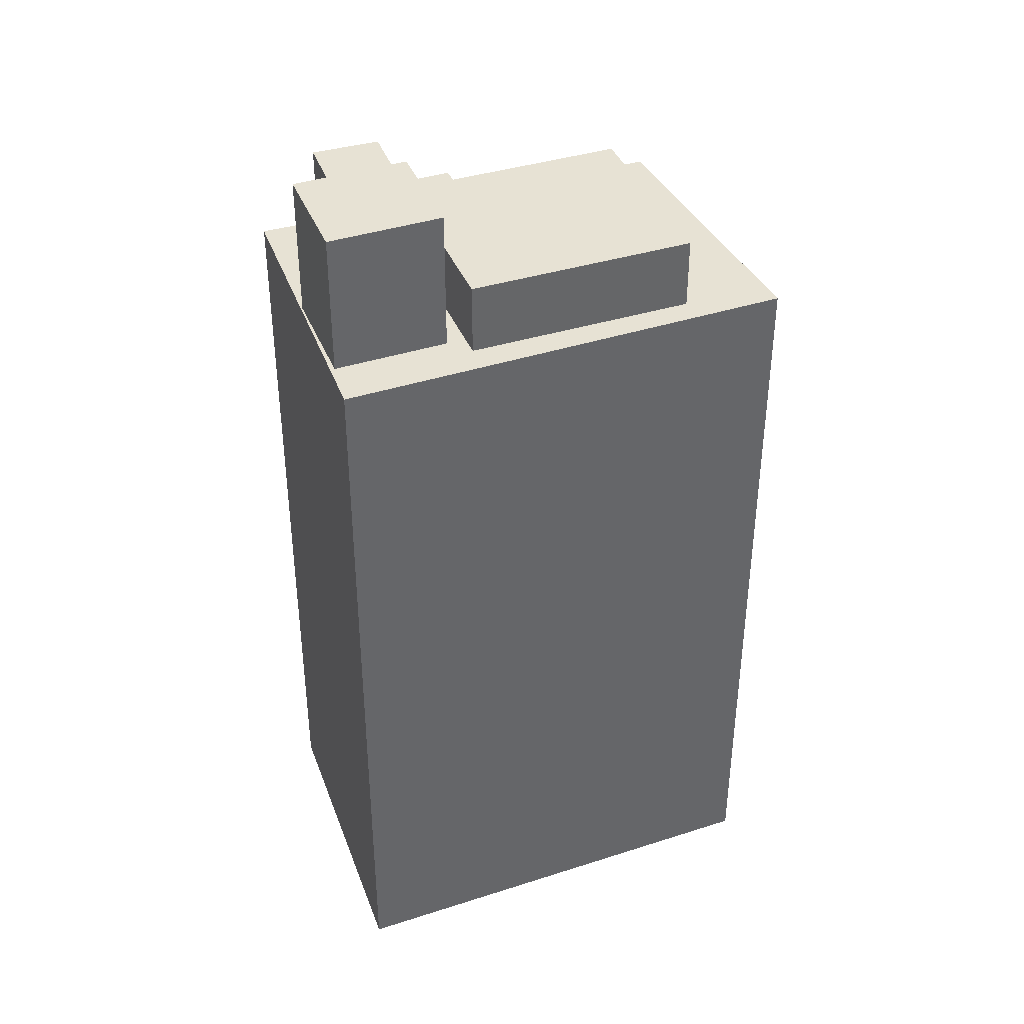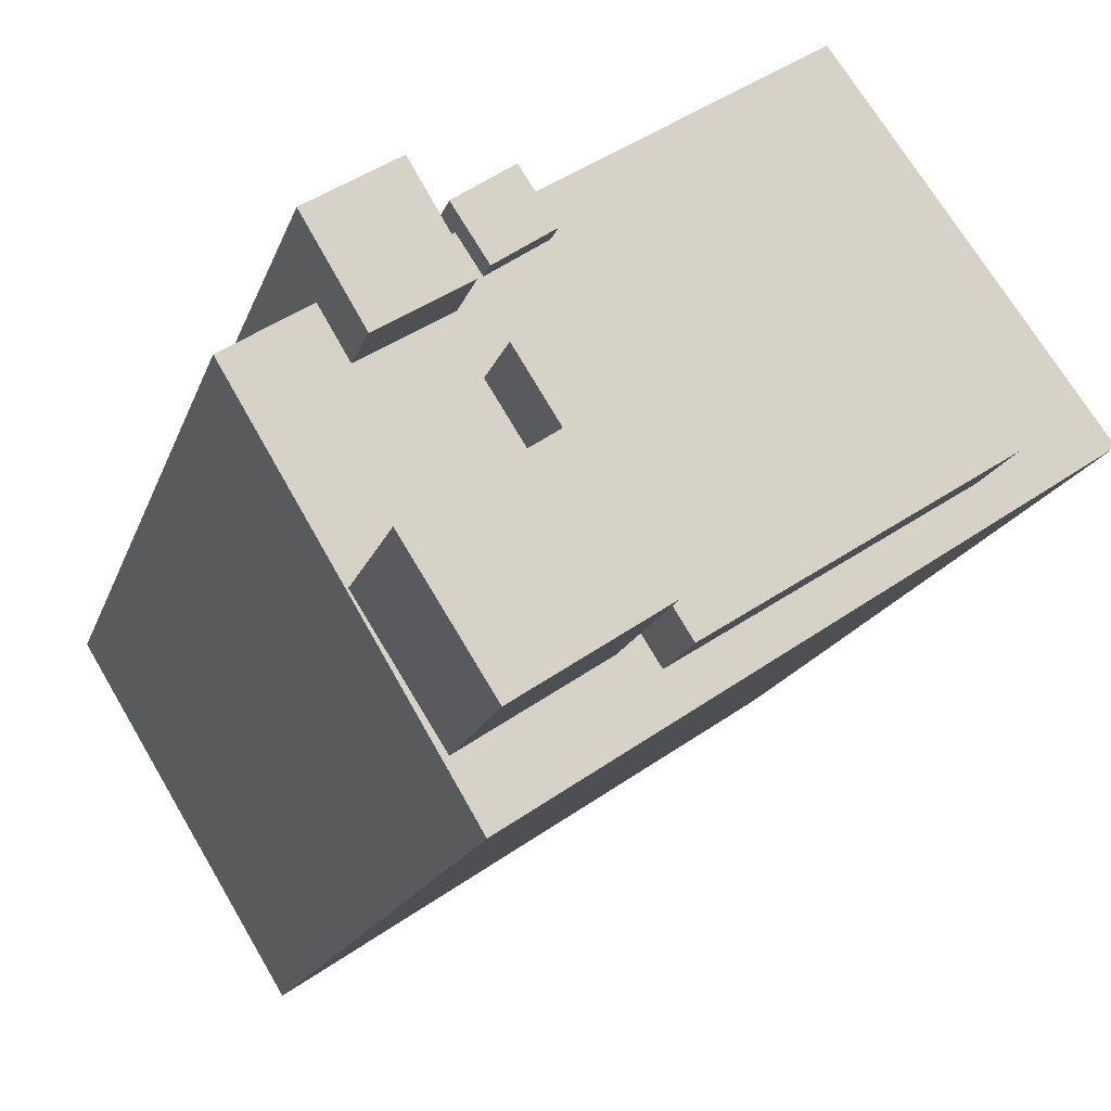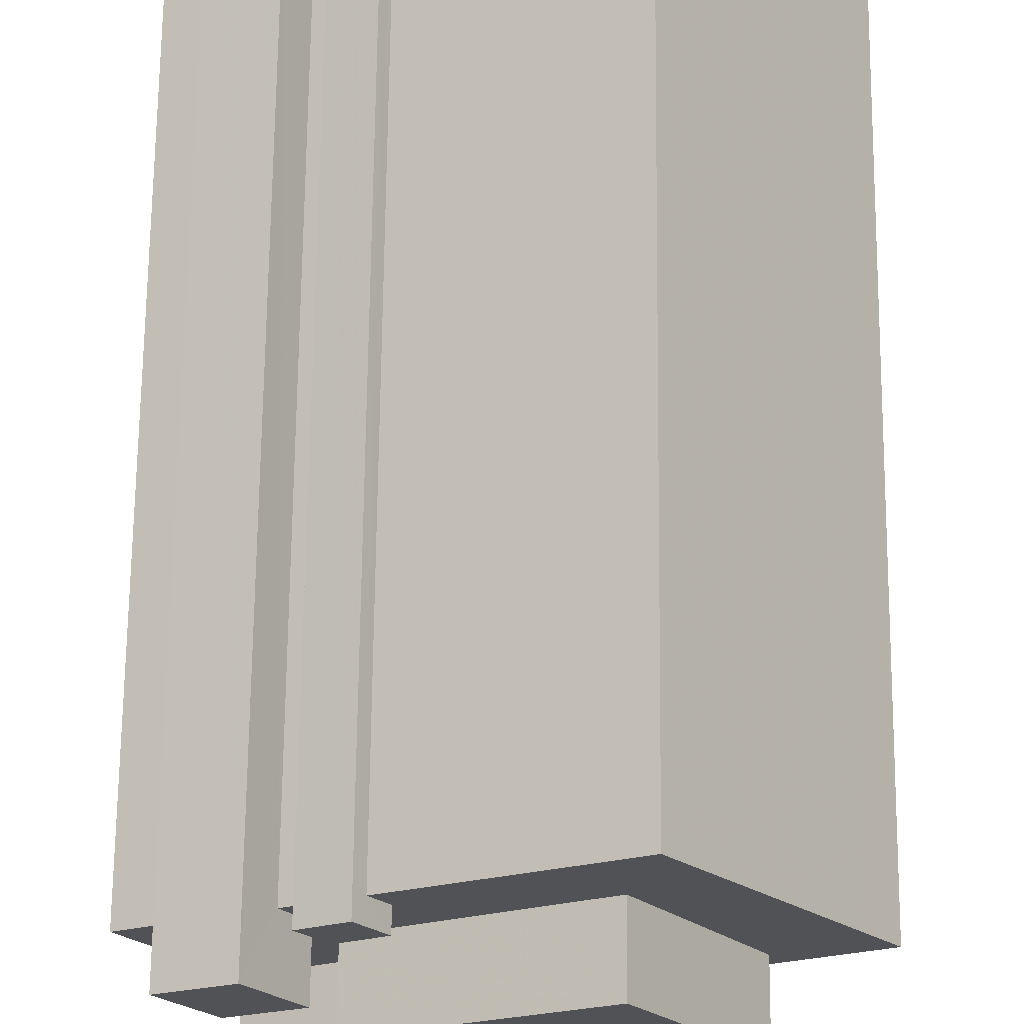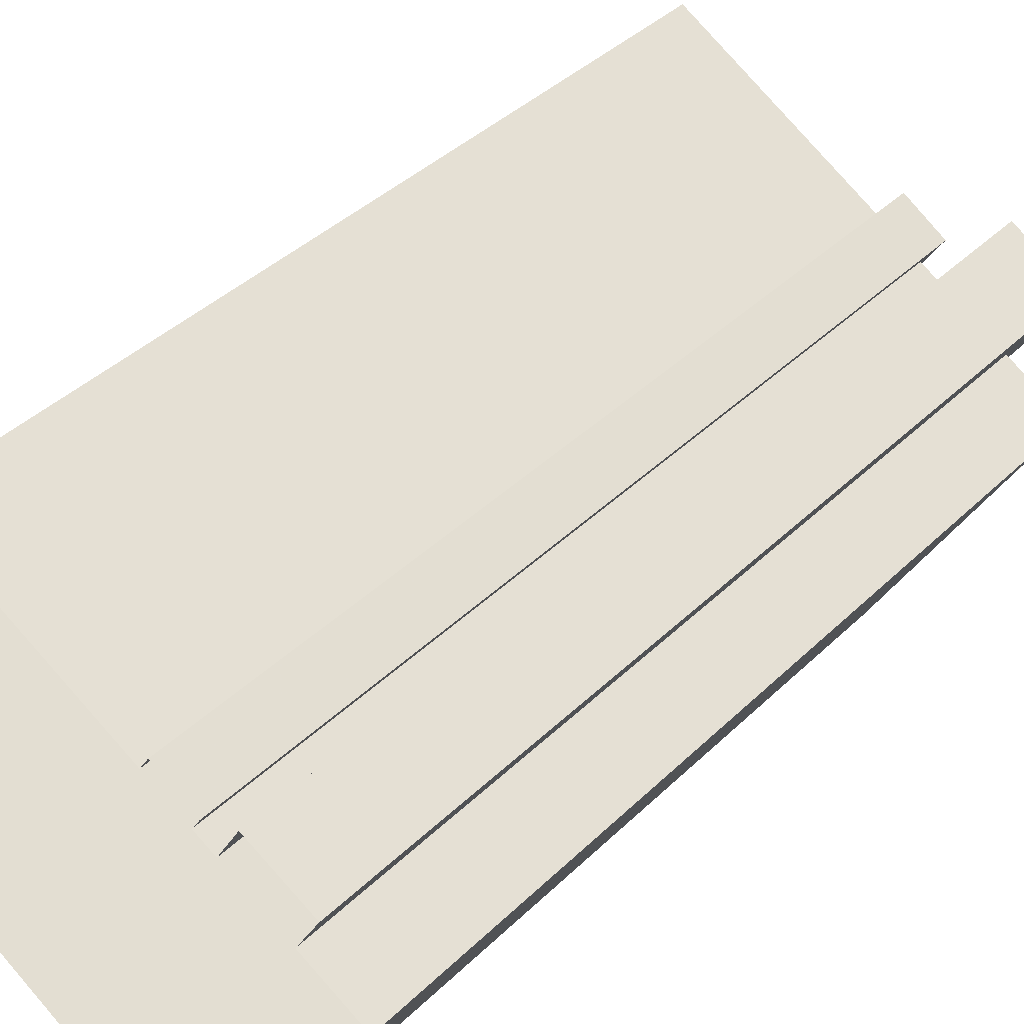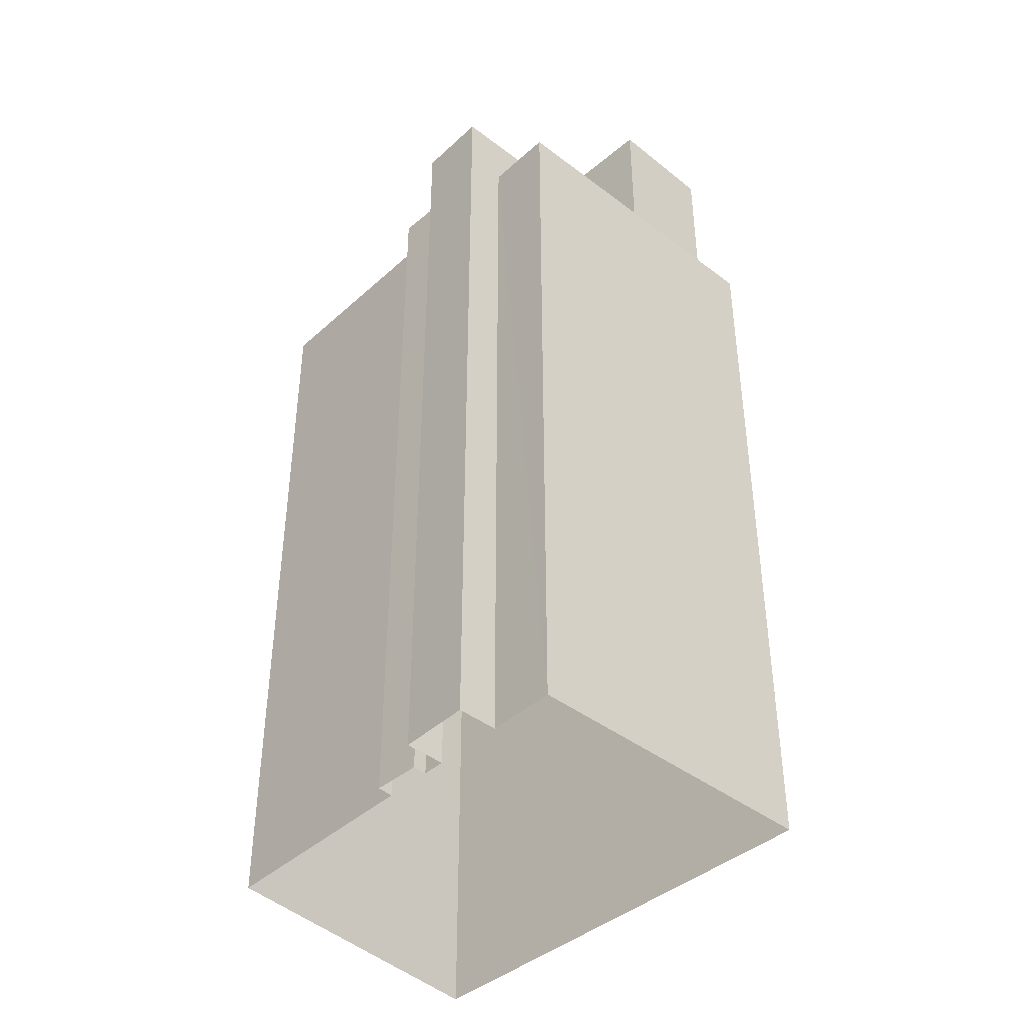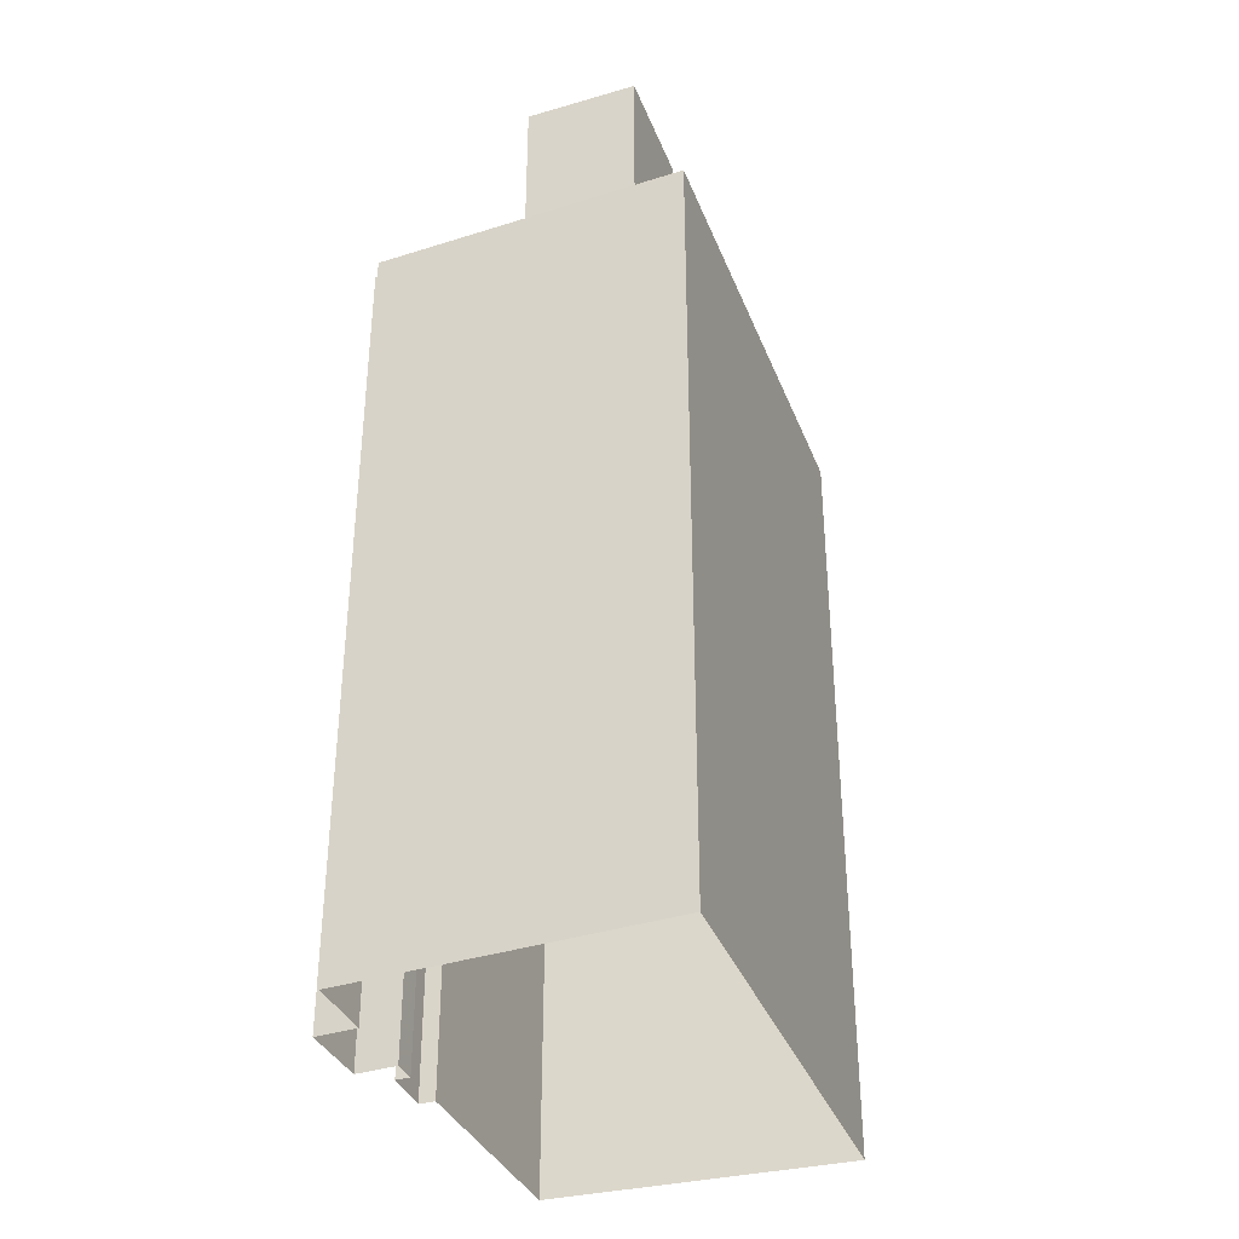
<metadata>
{"format":"obj","ext":"obj","renderer":"f3d","projection":"perspective","resolution":1024,"background":"white","views":[{"elev":39.8,"azim":11.3,"up":"+Z"},{"elev":-13.9,"azim":-12.8,"up":"+Y"},{"elev":68.9,"azim":0.6,"up":"+Y"},{"elev":38.3,"azim":-140.7,"up":"+Y"},{"elev":-42.4,"azim":-101.8,"up":"+Z"},{"elev":-36.7,"azim":-37.1,"up":"+Z"}]}
</metadata>
<code>
v -1.228e+04 -3.464e+04 63.58
v -1.228e+04 -3.464e+04 64.23
v -1.228e+04 -3.464e+04 63.57
v -1.228e+04 -3.464e+04 38.84
v -1.228e+04 -3.464e+04 38.84
v -1.228e+04 -3.464e+04 64.22
v -1.228e+04 -3.464e+04 64.22
v -1.228e+04 -3.464e+04 38.84
v -1.228e+04 -3.464e+04 64.23
v -1.228e+04 -3.464e+04 63.57
v -1.228e+04 -3.464e+04 63.58
v -1.228e+04 -3.464e+04 38.84
v -1.227e+04 -3.465e+04 63.58
v -1.228e+04 -3.465e+04 63.58
v -1.228e+04 -3.465e+04 38.84
v -1.227e+04 -3.465e+04 38.84
v -1.228e+04 -3.465e+04 63.58
v -1.229e+04 -3.464e+04 38.84
v -1.229e+04 -3.464e+04 63.58
v -1.229e+04 -3.464e+04 63.58
v -1.229e+04 -3.464e+04 38.84
v -1.228e+04 -3.464e+04 63.57
v -1.228e+04 -3.464e+04 38.84
v -1.228e+04 -3.464e+04 38.84
v -1.228e+04 -3.464e+04 63.58
v -1.227e+04 -3.464e+04 63.58
v -1.228e+04 -3.464e+04 65.42
v -1.228e+04 -3.464e+04 38.84
v -1.229e+04 -3.464e+04 38.84
v -1.229e+04 -3.464e+04 65.42
v -1.228e+04 -3.464e+04 65.43
v -1.228e+04 -3.464e+04 63.58
v -1.228e+04 -3.464e+04 63.58
v -1.228e+04 -3.464e+04 65.43
v -1.228e+04 -3.465e+04 63.58
v -1.228e+04 -3.465e+04 68.08
v -1.228e+04 -3.465e+04 68.08
v -1.228e+04 -3.465e+04 63.58
v -1.228e+04 -3.465e+04 68.08
v -1.228e+04 -3.465e+04 63.58
v -1.228e+04 -3.465e+04 63.58
v -1.228e+04 -3.465e+04 68.08
v -1.228e+04 -3.465e+04 63.58
v -1.227e+04 -3.465e+04 65.83
v -1.228e+04 -3.465e+04 65.83
v -1.227e+04 -3.465e+04 63.58
v -1.228e+04 -3.465e+04 63.58
v -1.228e+04 -3.464e+04 65.83
v -1.228e+04 -3.464e+04 63.58
v -1.228e+04 -3.464e+04 65.83
v -1.228e+04 -3.464e+04 63.57
v -1.227e+04 -3.465e+04 63.58
f 12 16 15
f 15 18 21
f 12 23 16
f 29 28 24
f 29 24 21
f 4 8 12
f 5 8 4
f 24 4 15
f 4 12 15
f 21 24 15
f 9 6 2
f 9 7 6
f 17 38 19
f 19 33 20
f 26 51 52
f 25 32 1
f 3 25 1
f 22 51 26
f 41 47 40
f 17 35 38
f 33 49 32
f 10 51 22
f 47 49 40
f 11 49 51
f 33 38 40
f 1 49 11
f 10 11 51
f 38 33 19
f 32 49 1
f 33 40 49
f 17 14 35
f 47 41 43
f 35 14 41
f 43 14 13
f 52 46 26
f 26 46 13
f 46 43 13
f 41 14 43
f 30 31 27
f 30 34 31
f 42 37 36
f 42 39 37
f 44 48 45
f 44 50 48
f 1 2 3
f 4 3 5
f 5 3 6
f 3 2 6
f 7 8 5
f 6 7 5
f 9 10 7
f 7 10 8
f 9 11 10
f 8 10 12
f 1 9 2
f 1 11 9
f 13 14 15
f 16 13 15
f 17 18 15
f 15 14 17
f 19 18 17
f 20 18 19
f 20 21 18
f 12 22 23
f 12 10 22
f 3 24 25
f 3 4 24
f 23 26 16
f 16 26 13
f 22 26 23
f 27 28 29
f 30 27 29
f 31 25 27
f 27 25 28
f 31 32 25
f 28 25 24
f 33 34 20
f 21 20 29
f 29 20 30
f 20 34 30
f 33 31 34
f 33 32 31
f 35 36 37
f 38 35 37
f 38 37 39
f 40 38 39
f 41 39 42
f 41 40 39
f 35 42 36
f 35 41 42
f 43 44 45
f 43 46 44
f 43 45 47
f 45 48 47
f 48 49 47
f 49 48 50
f 51 49 50
f 51 50 52
f 50 44 52
f 44 46 52

</code>
